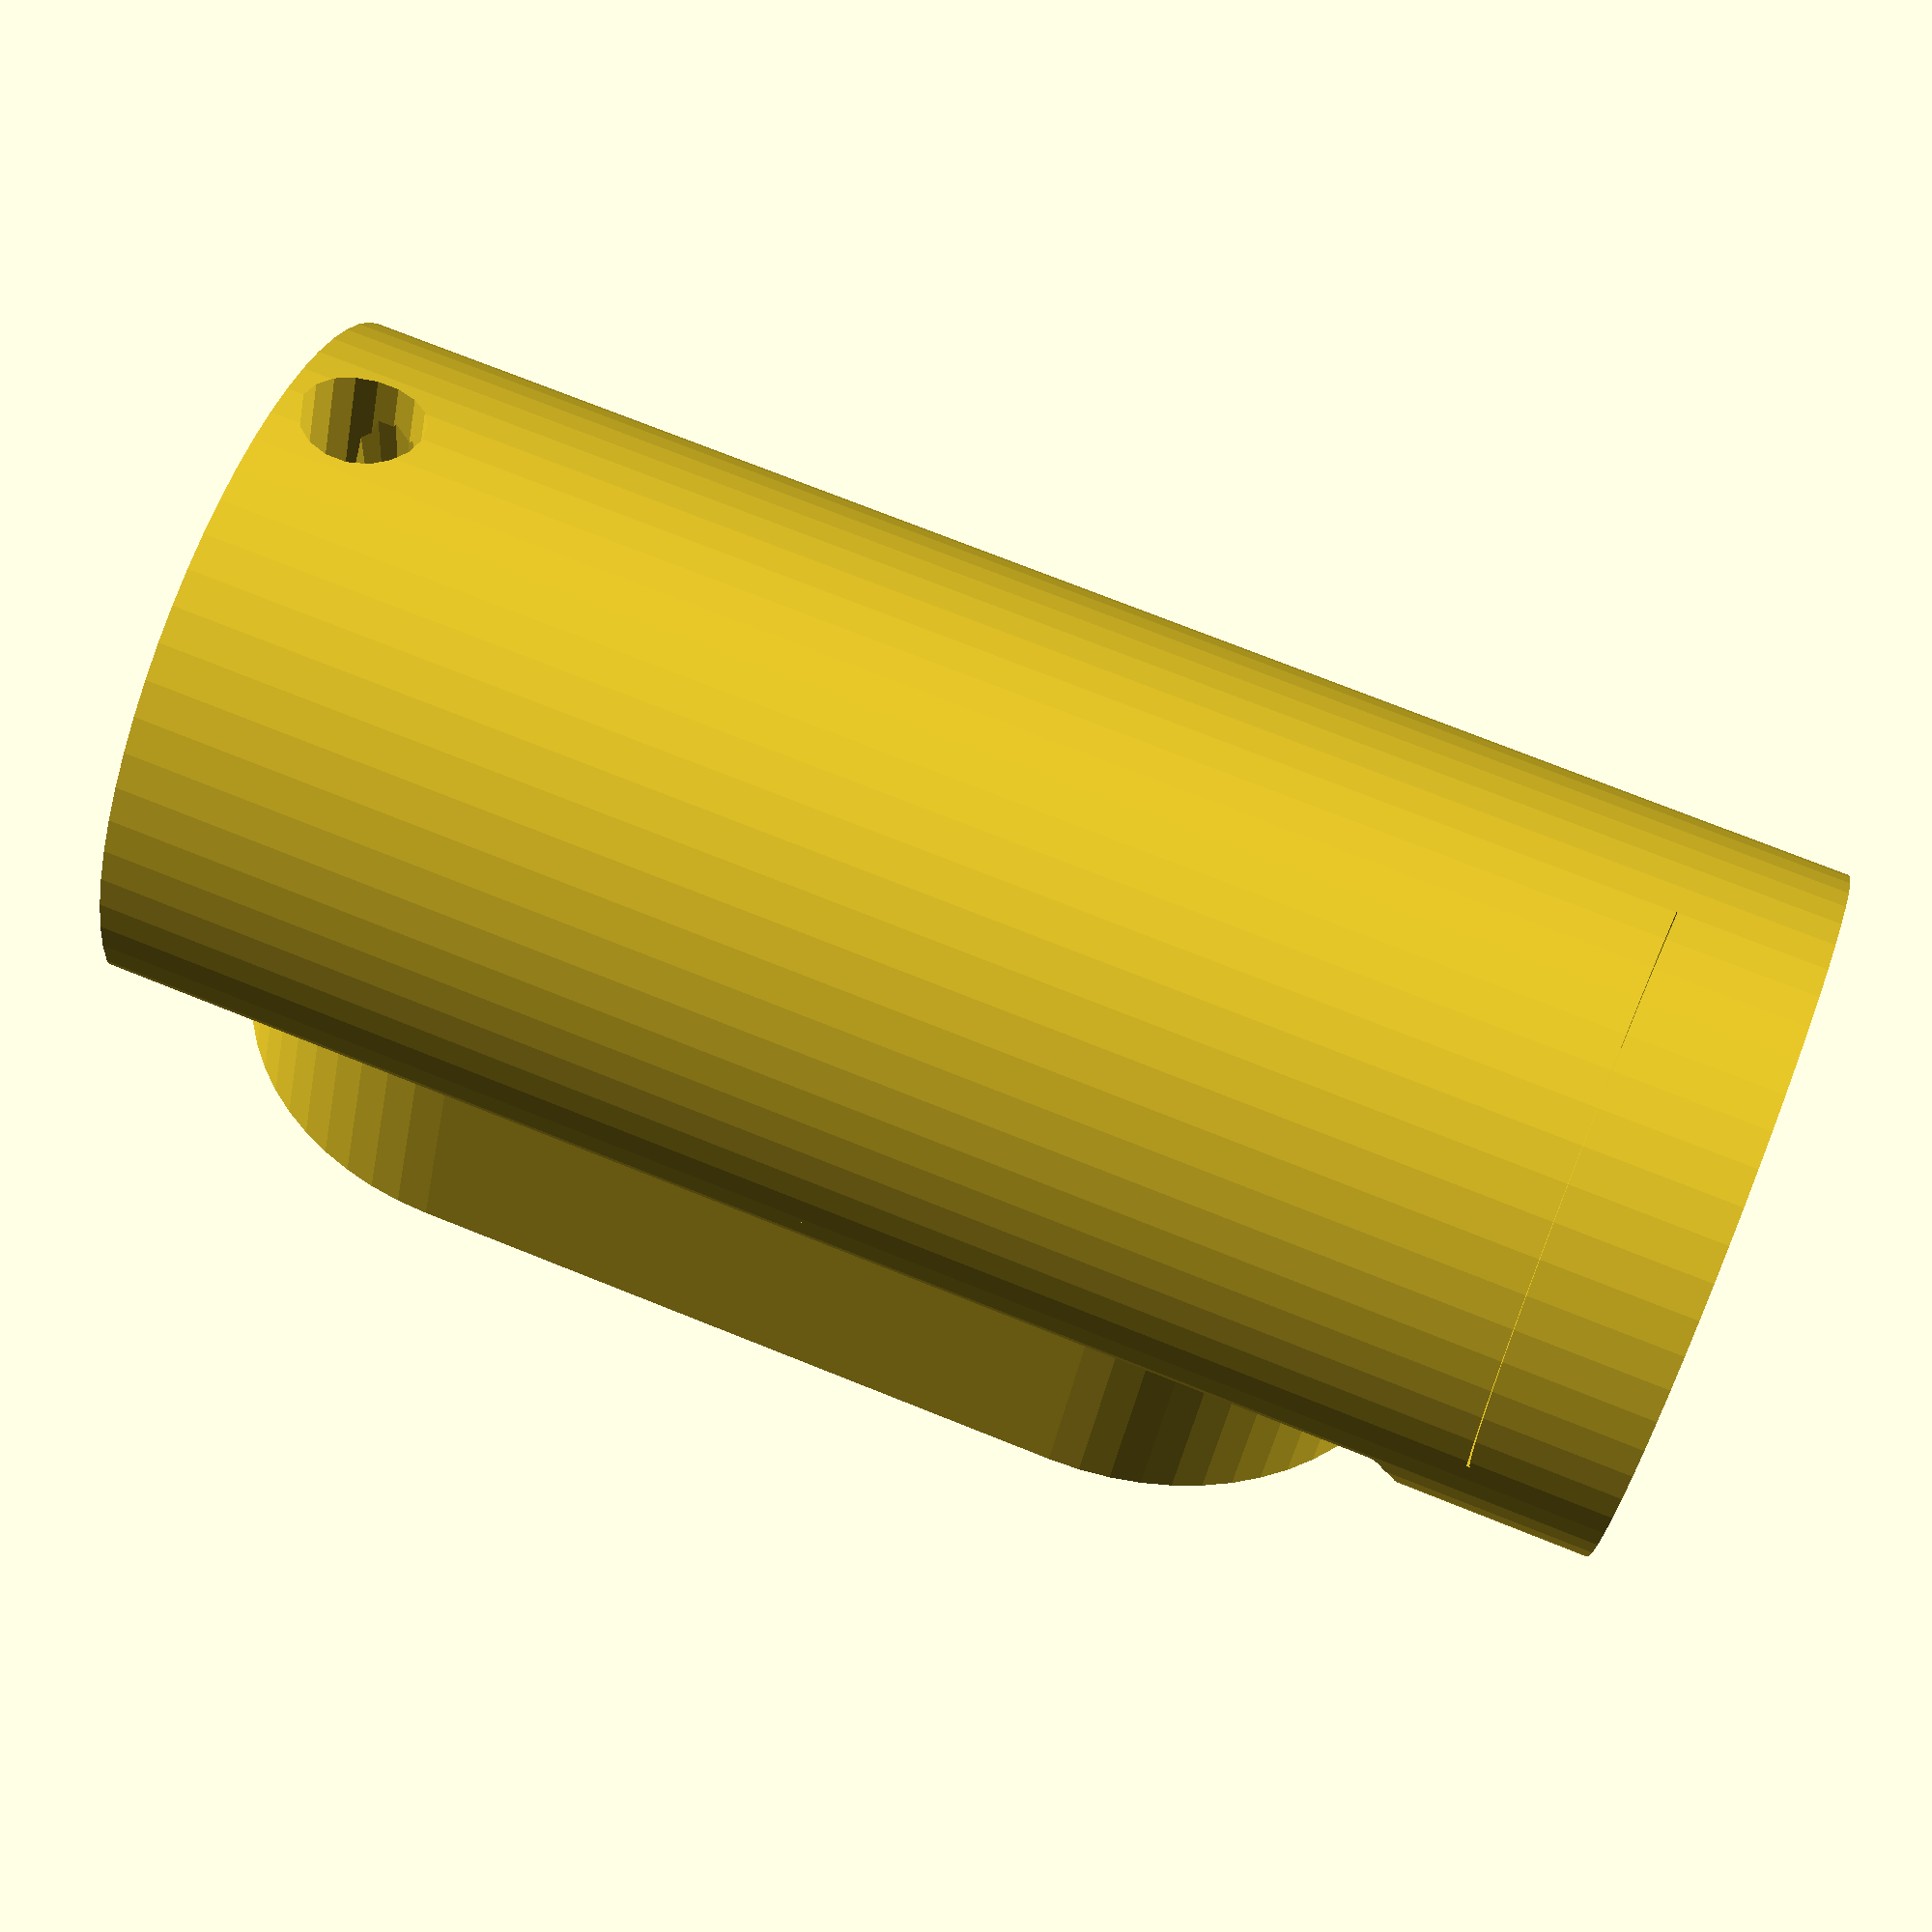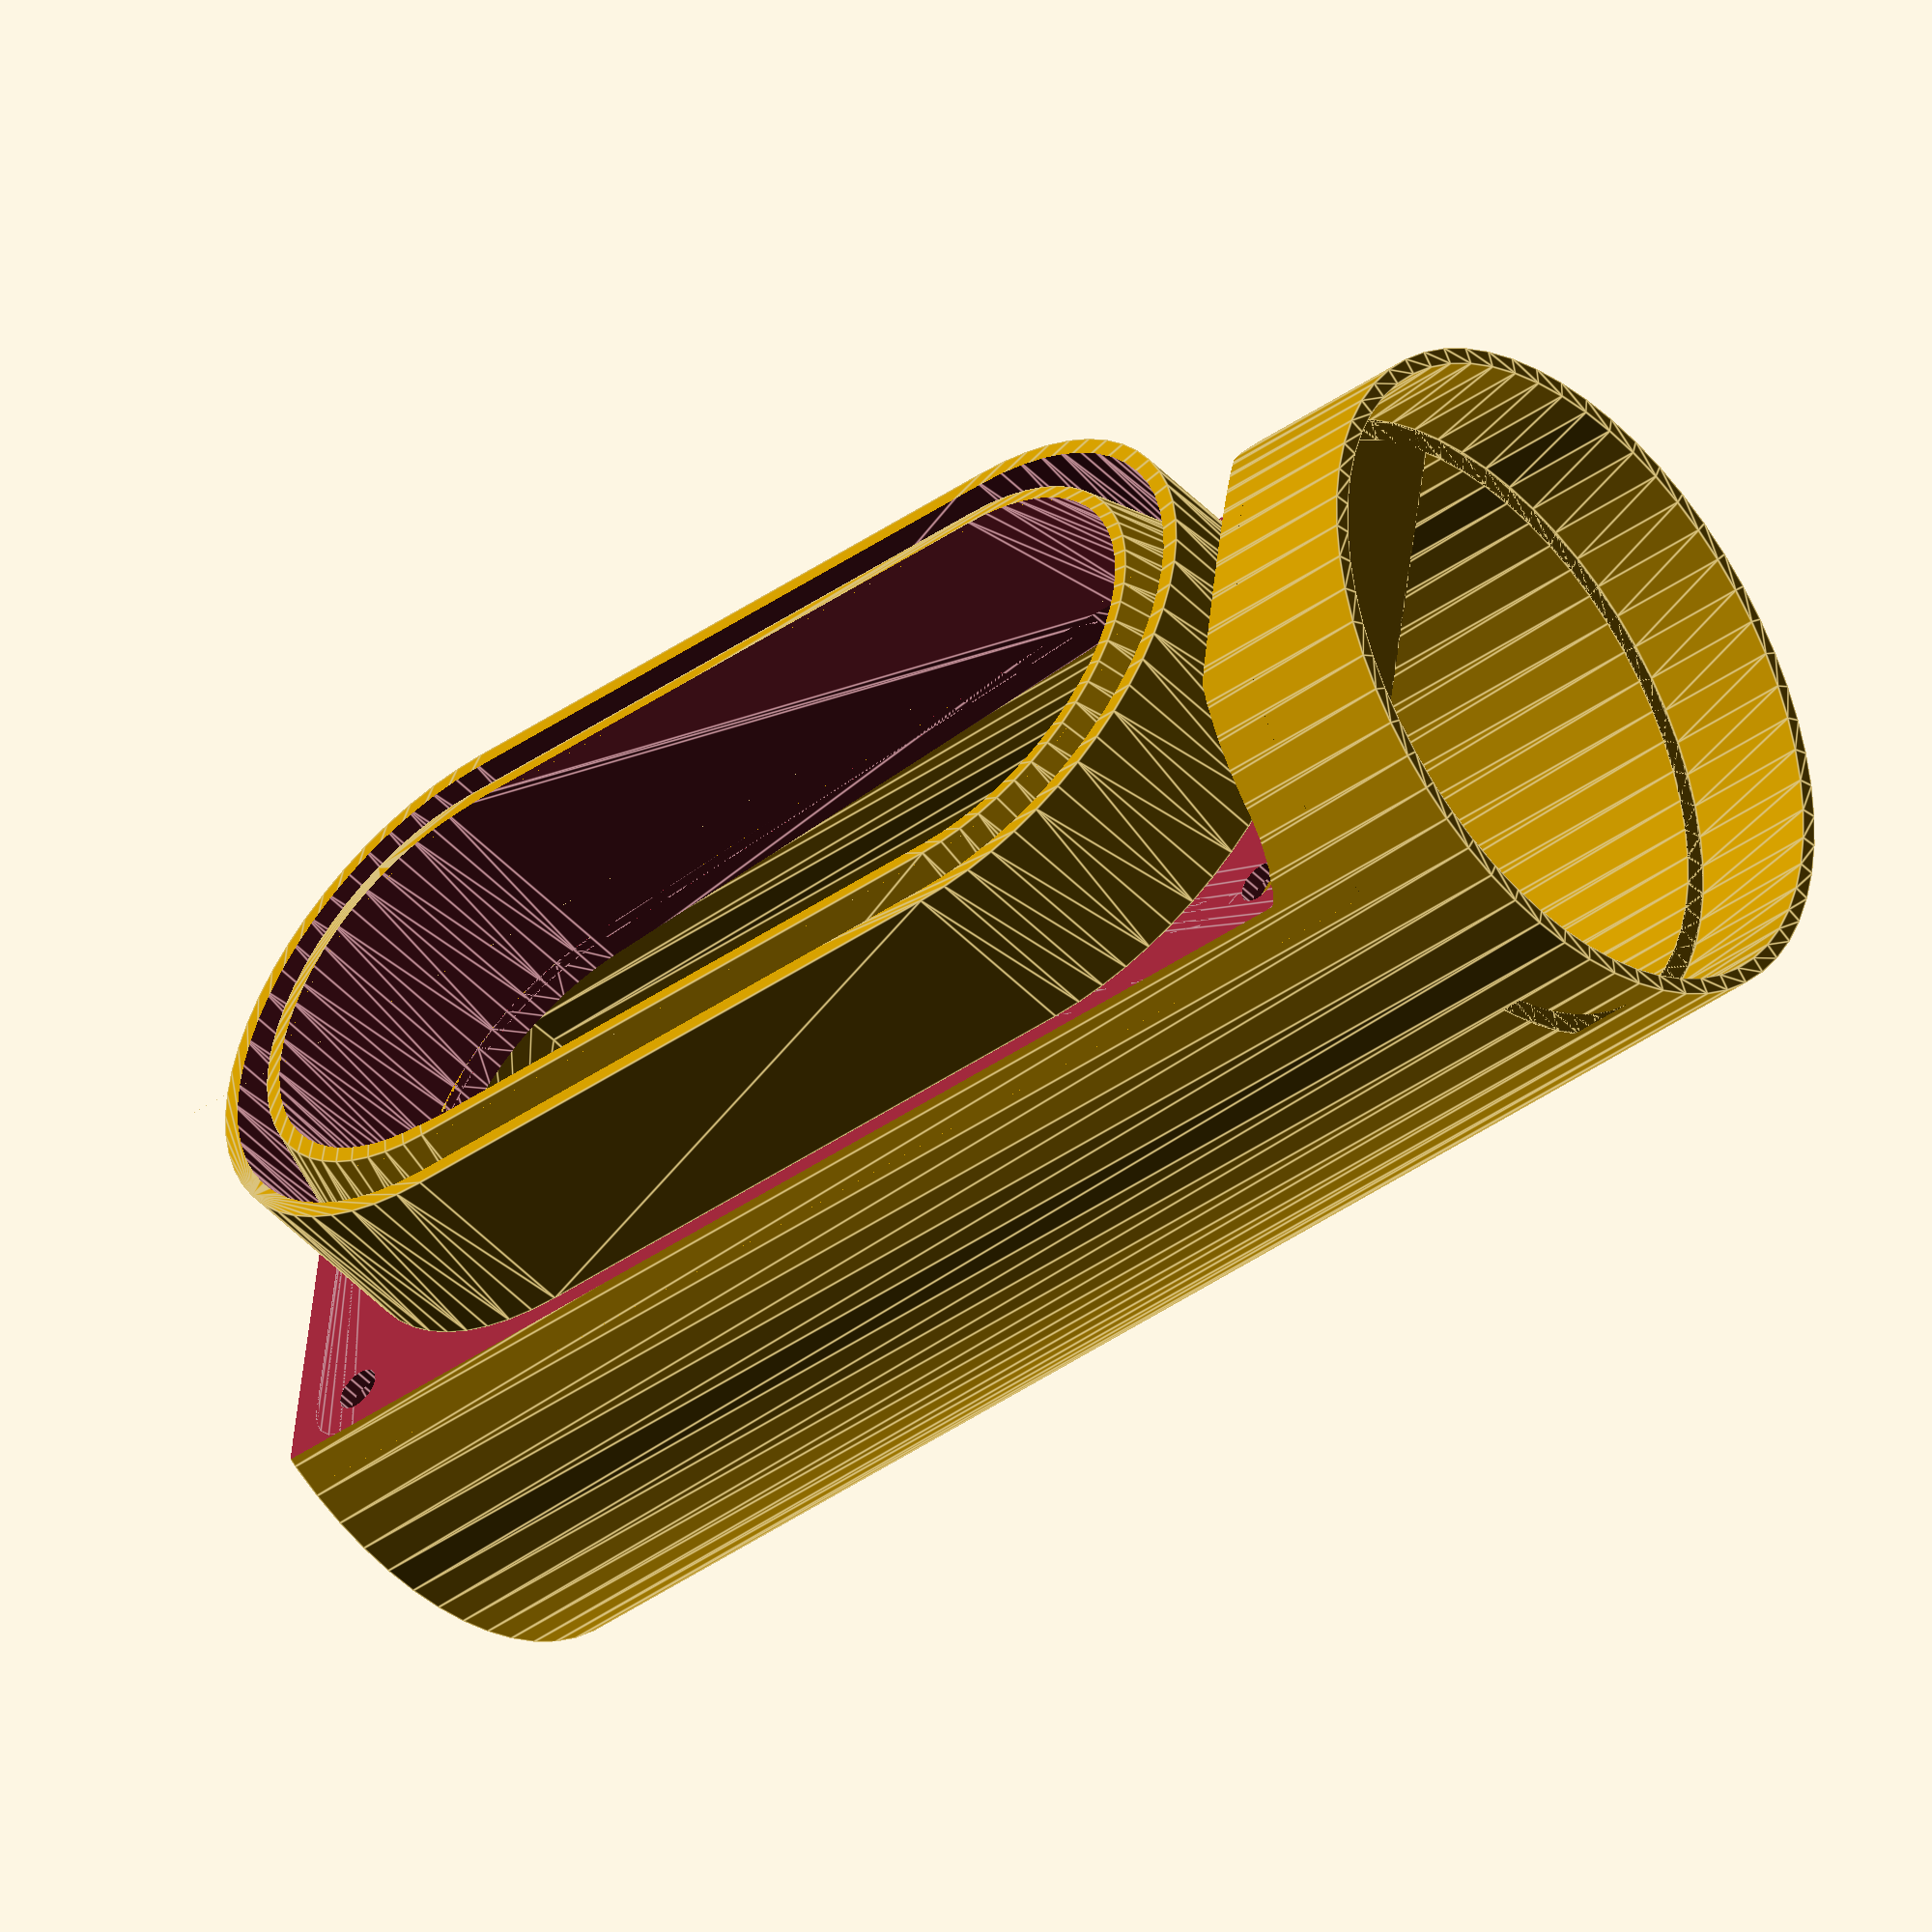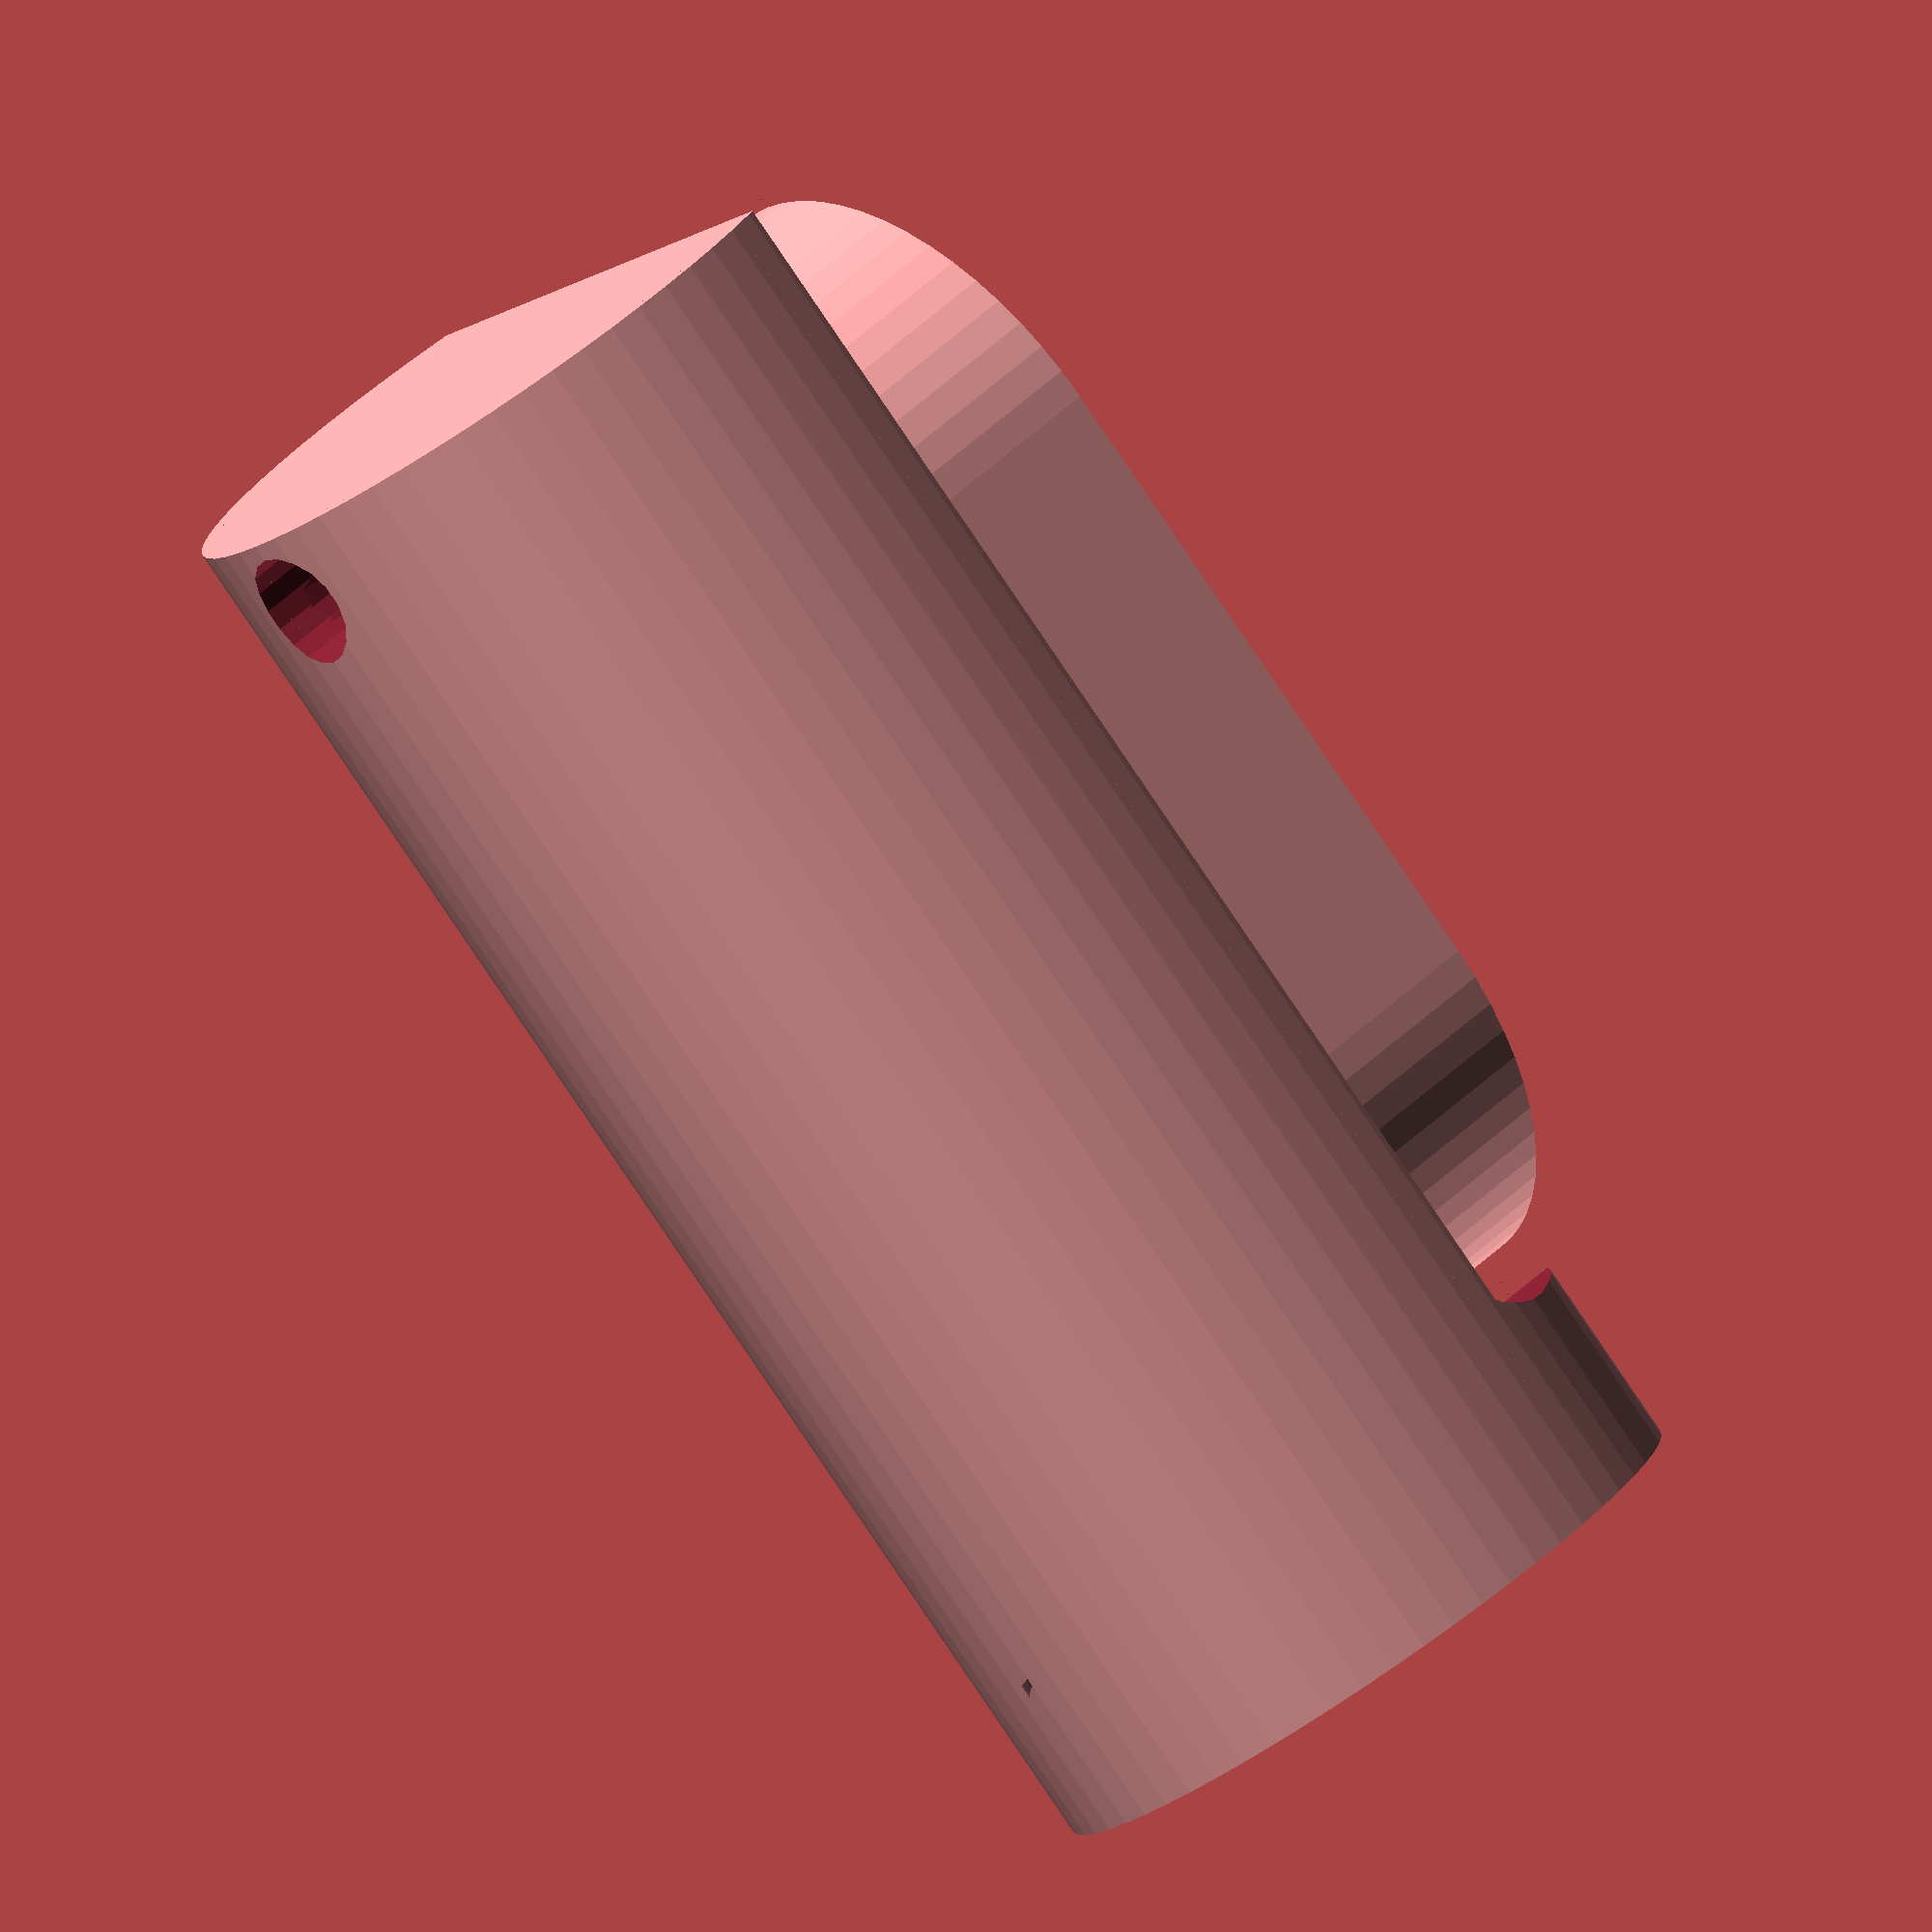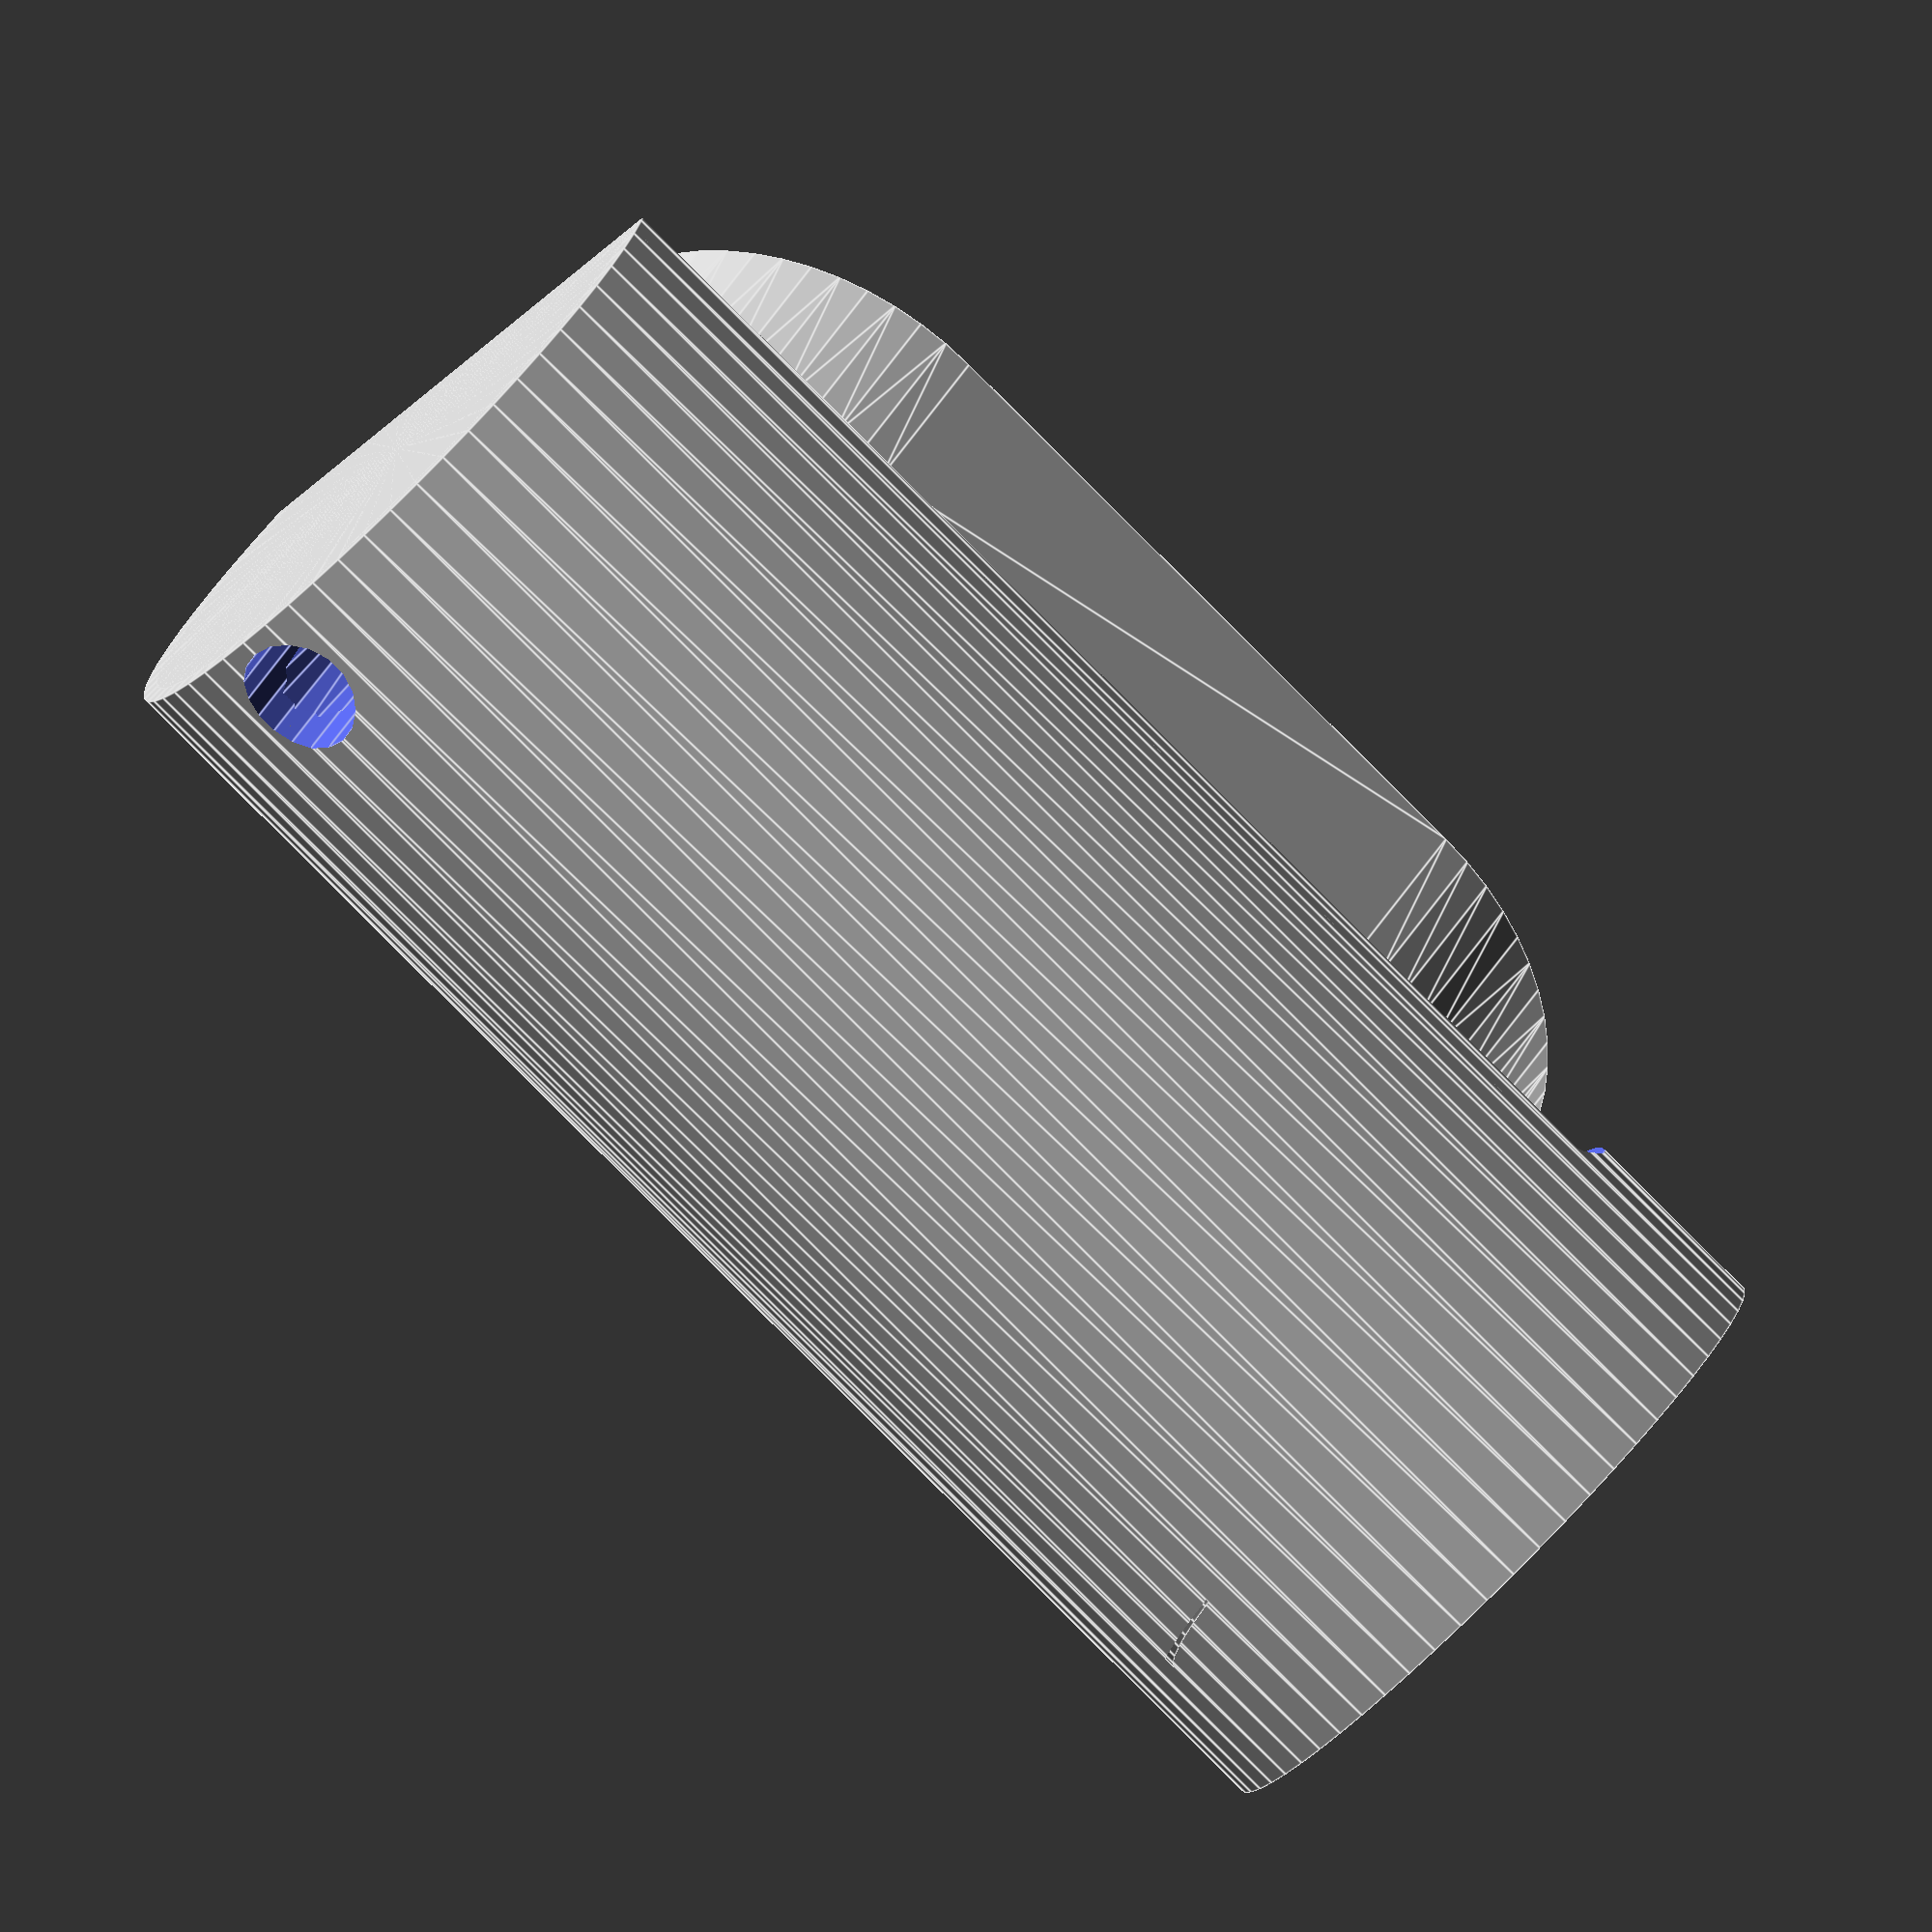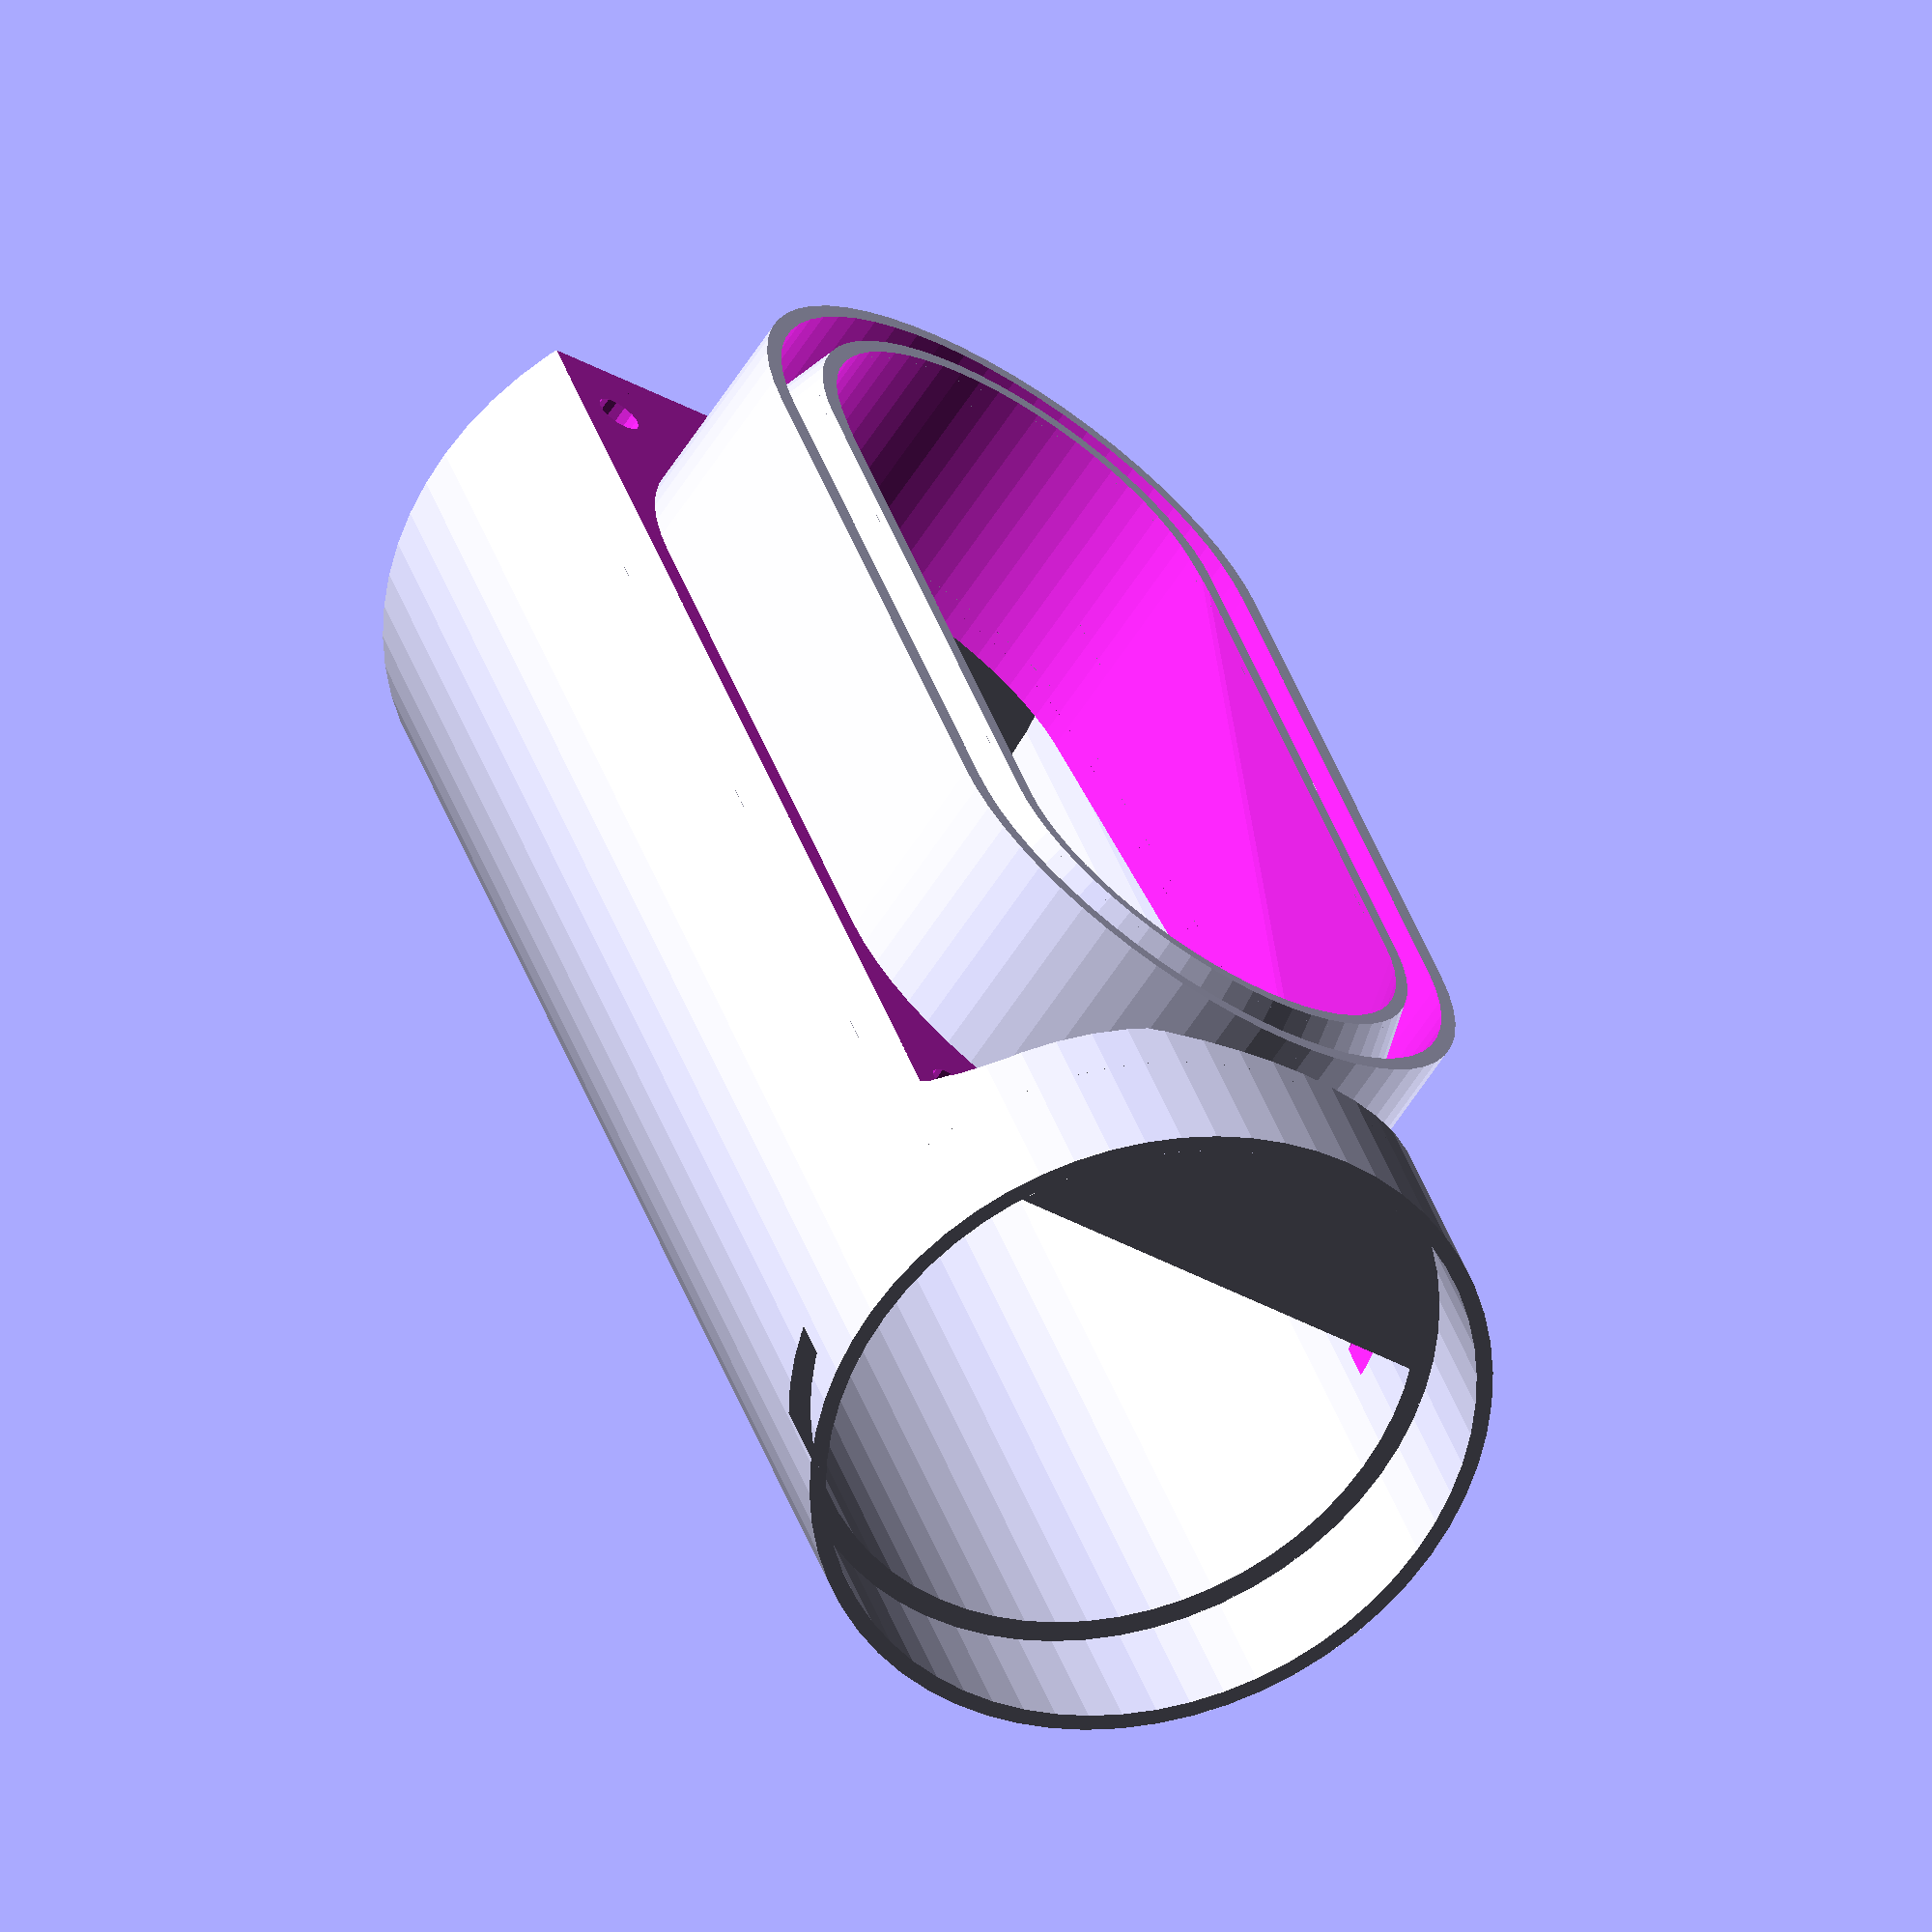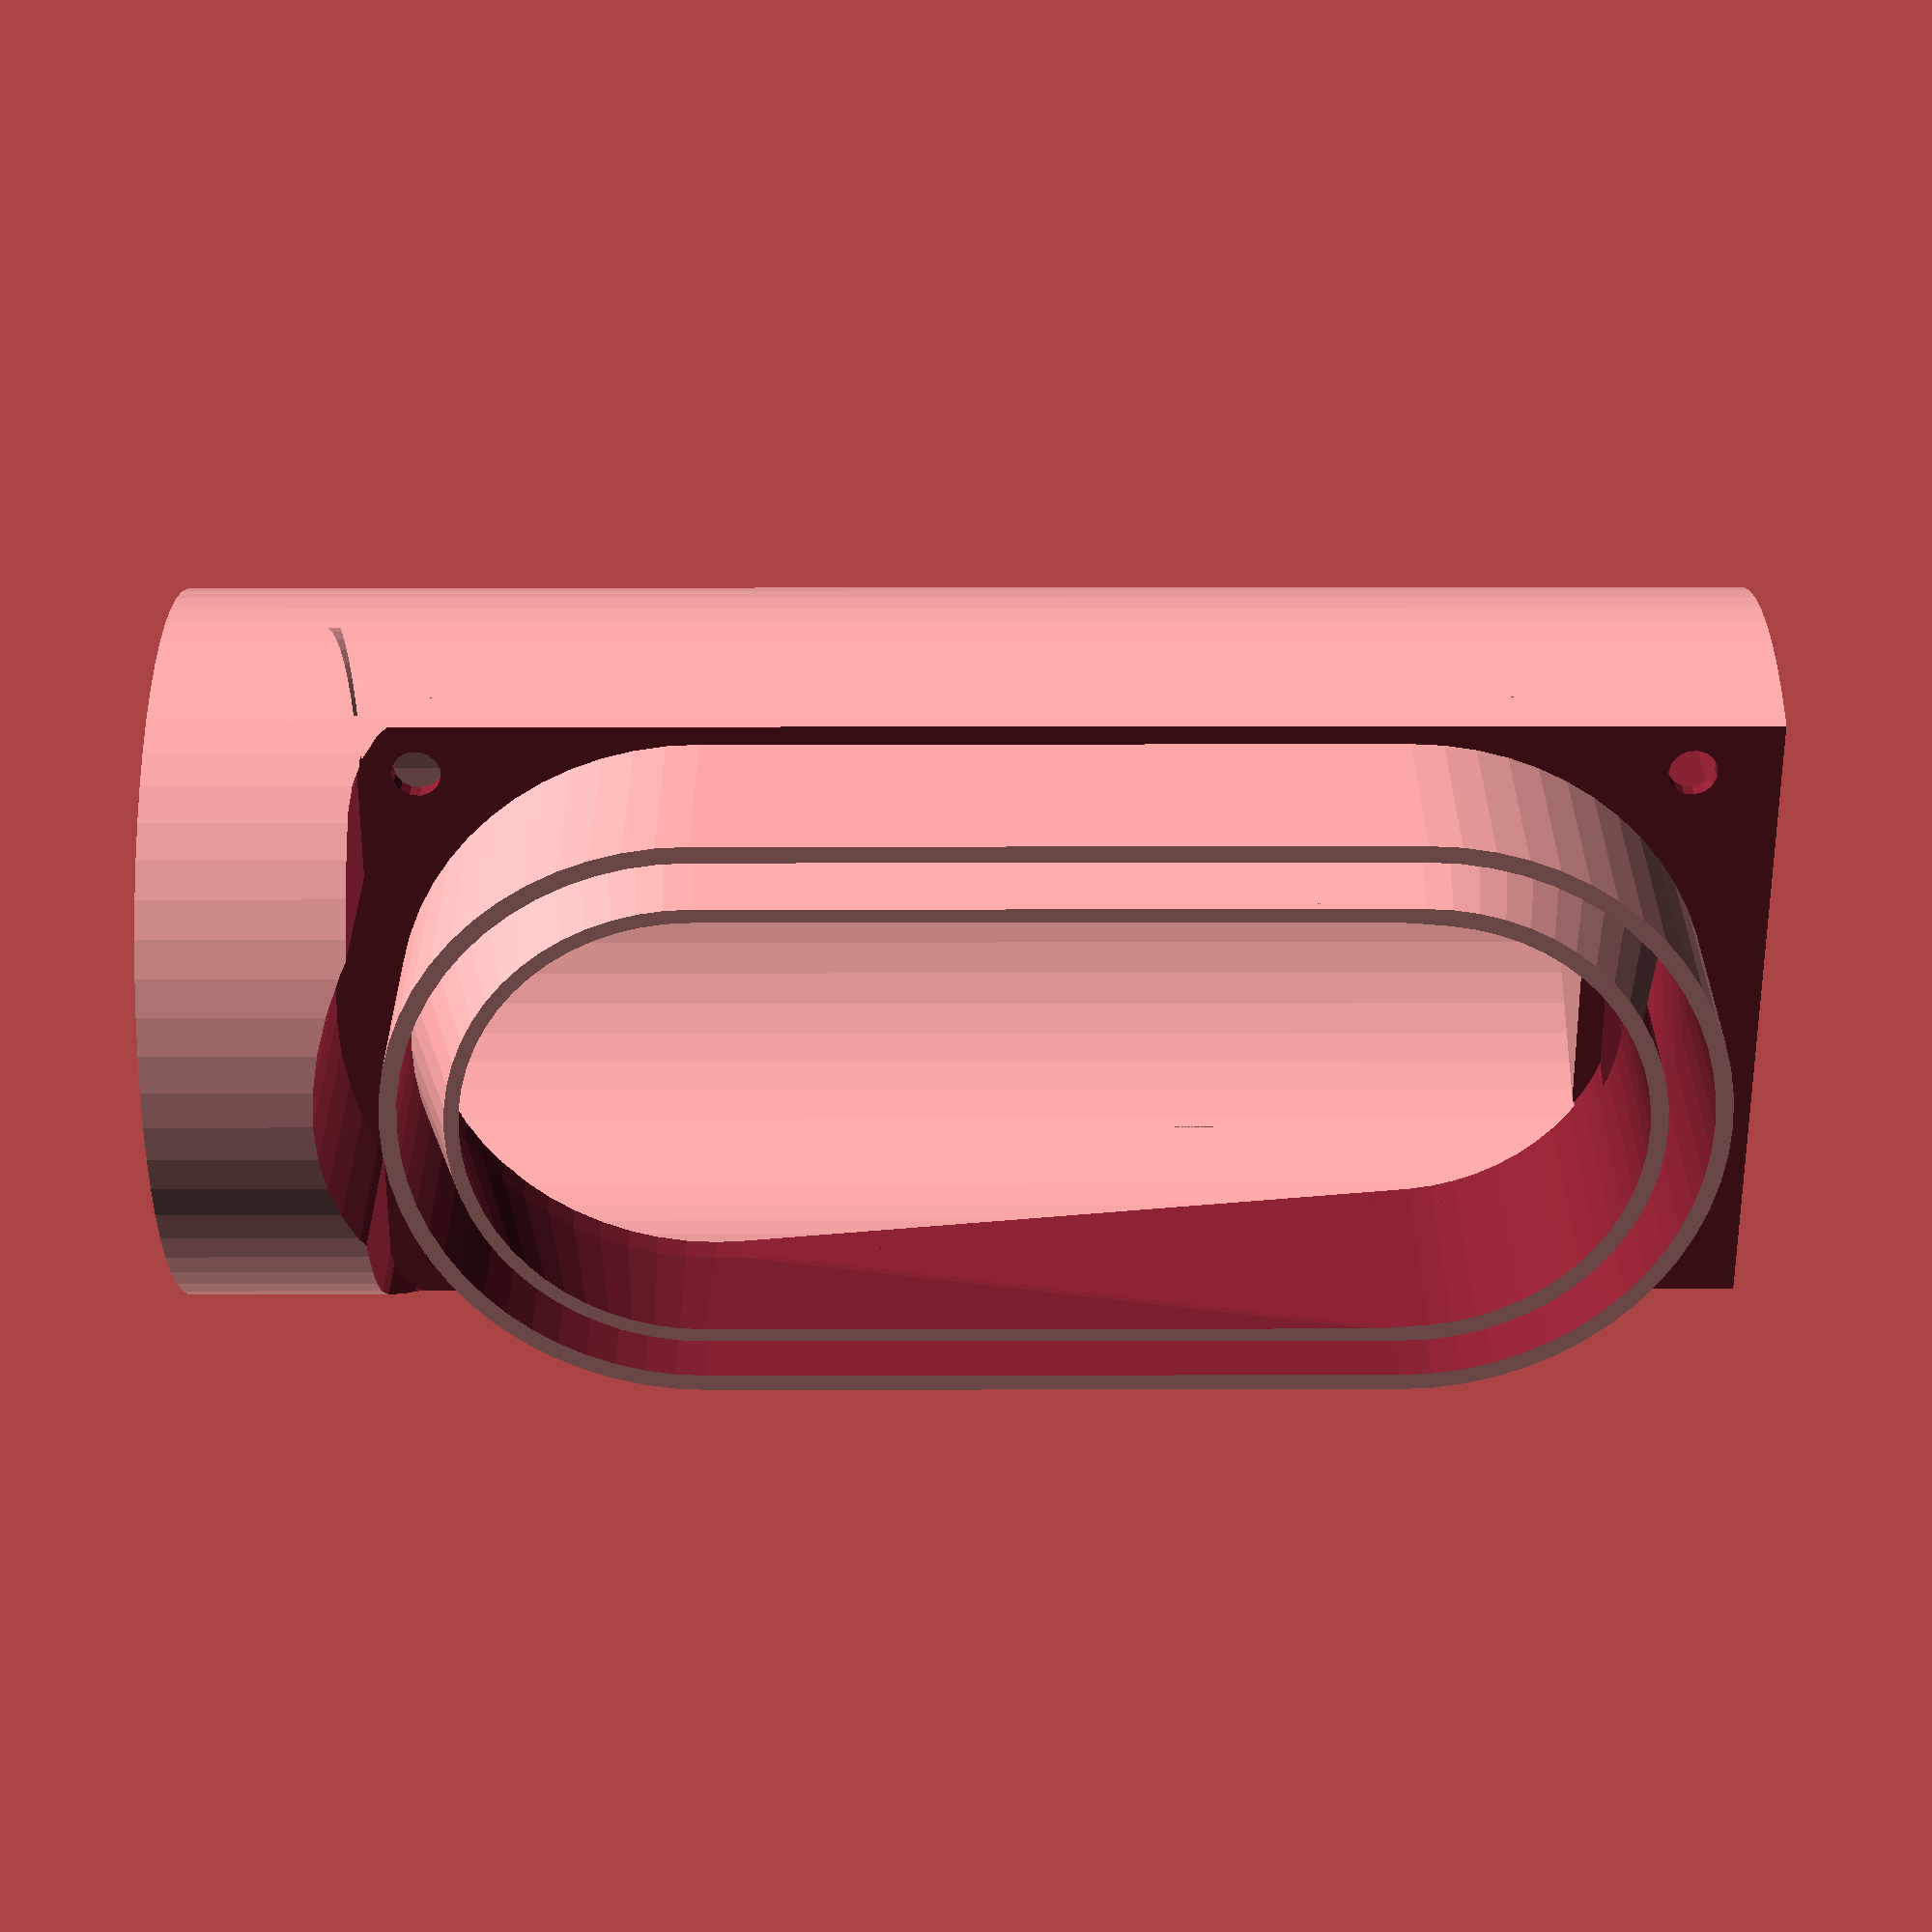
<openscad>
// adjust those
pipe_diameter = 60;
pipe_wall_thickness = 2;
tube_diameter = 11;     // air suppy tube, doesn't matter if you use your mouth
rubber_thickness = 1;   // generator rubber

// proportions
min_wall = 1.2 + pipe_diameter * 0.005;
inner_diameter = pipe_diameter * 0.7;
stuck_width = pipe_diameter * 0.15 + 3;
vibration_help = pipe_diameter * 0.01;
screw_place = [pipe_diameter * 0.4, pipe_diameter * 0.9];
fn = round(pipe_diameter );

edge_slit_distance = 4;
inside_space_edge = 
    (pipe_diameter/2 - rubber_thickness - 3.5 * min_wall - inner_diameter/2) 
    > edge_slit_distance 
    ? inner_diameter/2 + min_wall
    : pipe_diameter/2 - rubber_thickness - 2.5 * min_wall - edge_slit_distance;
if (inside_space_edge < 5) echo("this pipe is too thin");

//Pipe part
difference(){
    union(){
        rotate_extrude($fn=fn)     
            polygon( points=[
                [0, - pipe_diameter - min_wall],
                [pipe_diameter/2 + min_wall, - pipe_diameter - min_wall],
                [pipe_diameter/2 + min_wall, - pipe_diameter - min_wall],
                [pipe_diameter/2 + min_wall, pipe_diameter + stuck_width + 3 * min_wall],
                [pipe_diameter/2, pipe_diameter + stuck_width + 3 * min_wall],
                [pipe_diameter/2, pipe_diameter + 3 * min_wall],
                [pipe_diameter/2 - pipe_wall_thickness, pipe_diameter + 3 * min_wall],
                [pipe_diameter/2 - pipe_wall_thickness, - pipe_diameter/2  - inside_space_edge + min_wall],
                [0, - pipe_diameter/2  - inside_space_edge + min_wall] ] );
        hull(){
            translate([-pipe_diameter/2, 0, - pipe_diameter + tube_diameter*0.5])
                rotate ([0, 90, 0]) cylinder(0.1, tube_diameter * 0.5 + min_wall, tube_diameter * 0.5 + min_wall, true);
            translate ([0, 0, -pipe_diameter/2])
                rotate([0, 90,0]) rotate([0, 0, -35])
                    rotate_extrude(angle = 70, $fn=fn)     
                        polygon( points=[
            [pipe_diameter/2 - rubber_thickness - 1.5 * min_wall, pipe_diameter/2 - stuck_width * 1.5 + min_wall - 0.01],
            [inside_space_edge - min_wall, pipe_diameter/2 - stuck_width * 1.5 + min_wall- 0.01],
            [inside_space_edge - min_wall, pipe_diameter/2 - stuck_width * 1.5 + min_wall +  0.01],
            [pipe_diameter/2 - rubber_thickness - 1.5 * min_wall, pipe_diameter/2 - stuck_width * 1.5 + min_wall + 0.01]] );
        };
        intersection(){         // connection - pipe - generator
            translate ([pipe_diameter/2 - stuck_width * 1.5- min_wall, - pipe_diameter/2, -pipe_diameter - min_wall])
        cube([pipe_diameter/2, pipe_diameter, pipe_diameter * 2 + 4 * min_wall], false);
            translate ([0,0,  -pipe_diameter - min_wall])
        cylinder (pipe_diameter * 2 + 4 * min_wall, pipe_diameter/2, pipe_diameter/2, false);
};
    };
    union(){
        hull(){         // hier beginnt das reinpuste
        translate([-pipe_diameter/2 - 2 * min_wall, 0, - pipe_diameter + tube_diameter * 0.5])
            rotate ([0, 90, 0]) cylinder(0.1, tube_diameter * 0.4, tube_diameter * 0.4, true);
        translate ([0, 0, -pipe_diameter/2])
            rotate([0, 90,0]) rotate([0, 0, -30])
                rotate_extrude(angle = 60, $fn=fn)     
                    polygon( points=[
                    [pipe_diameter/2 - rubber_thickness - 2.5 * min_wall, pipe_diameter/2 - stuck_width * 1.5 + min_wall -  0.1],
                    [inside_space_edge, pipe_diameter/2 - stuck_width * 1.5 + min_wall- 0.1],
                    [inside_space_edge, pipe_diameter/2 - stuck_width * 1.5 + min_wall +  0.1],
                    [pipe_diameter/2 - rubber_thickness - 2.5 * min_wall, pipe_diameter/2 - stuck_width * 1.5 + min_wall + 0.1]] );
        };
        translate([-pipe_diameter/2 - min_wall, 0, - pipe_diameter + tube_diameter*0.5])
            rotate ([0, 90, 0]) cylinder(stuck_width, tube_diameter * 0.5, tube_diameter * 0.5, false);
        hull(){         // spacer for rubber holder
            for (i = [pipe_diameter/2, -pipe_diameter])
                translate ([pipe_diameter/2 - stuck_width * 1.5 + min_wall, 0, i]) rotate ([0, 90, 0])
                    cylinder (stuck_width * 1.5, pipe_diameter/2 + 1.5* min_wall, pipe_diameter/2 + 1.5 * min_wall, false, $fn = fn);
        };
        hull(){
            for (i = [screw_place[0], - screw_place[0]])
                for (j = [screw_place[1], - screw_place[1]])
                translate ([pipe_diameter/2 - stuck_width* 1.5 + min_wall, i, j]) rotate ([0, 90, 0])
                    cylinder (stuck_width * 1.5, 5, 5, false, $fn = fn/3);      
        };   
     hull(){
        translate ([pipe_diameter/2 - stuck_width * 1.5 - min_wall, 0, pipe_diameter/2]) rotate ([0, 90, 0])
            cylinder (min_wall + 2, pipe_diameter/2- rubber_thickness - 2.5 * min_wall, pipe_diameter/2- rubber_thickness - 2.5 * min_wall, false, $fn = fn);        
        translate ([pipe_diameter/2 - stuck_width * 1.5 - min_wall - 0.5, 0, -pipe_diameter/2]) rotate ([0, 90, 0])
            cylinder (min_wall + 2, inside_space_edge - min_wall, inside_space_edge - min_wall, false, $fn = fn);
        };  
        for (i = [screw_place[0], - screw_place[0]])
            for (j = [screw_place[1], - screw_place[1]])
            translate ([pipe_diameter/2 - stuck_width* 1.5, i, j]) rotate ([0, -90, 0])
            M4_spacer();
    };
};



difference(){           // inner wall of generator
    hull(){
        translate ([pipe_diameter/2 - stuck_width * 1.5 + min_wall , 0, pipe_diameter/2]) rotate ([0, 90, 0])
            cylinder (stuck_width* 1.5 + vibration_help, pipe_diameter/2 - rubber_thickness - 1.5 * min_wall, inside_space_edge, false, $fn = fn);
        translate ([pipe_diameter/2 - stuck_width * 1.5 + min_wall , 0, -pipe_diameter/2]) rotate ([0, 90, 0])
            cylinder (stuck_width* 1.5 + vibration_help, pipe_diameter/2 - rubber_thickness - 1.5 * min_wall, inside_space_edge, false, $fn = fn);
    };
    union(){
        hull(){
            translate ([pipe_diameter/2 - stuck_width * 1.5 + min_wall -1, 0, pipe_diameter/2]) rotate ([0, 90, 0])
                cylinder (stuck_width * 1.5 + 2+ vibration_help, pipe_diameter/2- rubber_thickness - 2.5 * min_wall, inside_space_edge - min_wall, false, $fn = fn);        
            translate ([pipe_diameter/2 - stuck_width * 1.5 + min_wall -1, 0, -pipe_diameter/2]) rotate ([0, 90, 0])
                cylinder (stuck_width * 1.5 + 2+ vibration_help, inside_space_edge - min_wall, inside_space_edge - min_wall, false, $fn = fn);
        };    
        translate ([0, 0, -pipe_diameter/2])
    rotate([0, 90,0]) rotate([0, 0, -30])
        rotate_extrude(angle = 60, $fn=fn)     
            polygon( points=[
            [pipe_diameter/2 - rubber_thickness - 2.5 * min_wall, 0],
            [inside_space_edge, 0],
            [inside_space_edge, pipe_diameter],
            [pipe_diameter/2 - rubber_thickness - 2.5 * min_wall, pipe_diameter]] );
    };
};


difference(){           // outer wall of generator
    hull(){
    for (i = [pipe_diameter/2, -pipe_diameter/2])
        translate ([pipe_diameter/2 - stuck_width * 1.5 + min_wall, 0, i]) rotate ([0, 90, 0])
            cylinder (stuck_width * 1.5, pipe_diameter/2 - rubber_thickness - 1.5 * min_wall, pipe_diameter/2 - rubber_thickness - 1.5 * min_wall, false, $fn = fn);
    };
    hull(){
    for (i = [pipe_diameter/2, -pipe_diameter/2])
        translate ([pipe_diameter/2 - stuck_width * 1.5 + min_wall -1, 0, i]) rotate ([0, 90, 0])
            cylinder (stuck_width * 1.5 + 2, pipe_diameter/2- rubber_thickness - 2.5 * min_wall, pipe_diameter/2 - rubber_thickness - 2.5 * min_wall, false, $fn = fn);
    };    
};
/*

difference(){               // outer rubber holder
    union(){
        hull(){
            for (i = [pipe_diameter/2, -pipe_diameter/2])
                translate ([pipe_diameter/2 - stuck_width + min_wall, 0, i]) rotate ([0, 90, 0])
                    cylinder (stuck_width, pipe_diameter/2 + min_wall, pipe_diameter/2 + min_wall, false, $fn = fn);
        };
        hull(){
            for (i = [screw_place[0], - screw_place[0]])
                for (j = [screw_place[1], - screw_place[1]])
                translate ([pipe_diameter/2 - stuck_width/2 + min_wall, i, j]) rotate ([0, 90, 0])
                    cylinder (stuck_width/2, 4, 4, false, $fn = fn/3);
        translate ([0, 0, pipe_diameter/2]) sphere (1);
        translate ([0, 0, - pipe_diameter/2]) sphere (1);                
        };    
    };    
    union(){
        hull(){
        for (i = [pipe_diameter/2, -pipe_diameter/2])
            translate ([- pipe_diameter/2 , 0, i]) rotate ([0, 90, 0])
                cylinder (pipe_diameter, pipe_diameter/2, pipe_diameter/2, false, $fn = fn);
        };
        hull(){
        for (i = [pipe_diameter/2, -pipe_diameter/2])
            translate ([pipe_diameter/2 - stuck_width + min_wall -1, 0, i]) rotate ([0, 90, 0])
                cylinder (stuck_width + 2, pipe_diameter/2 - min_wall/2, pipe_diameter/2 - min_wall/2, false, $fn = fn);
        };             
        for (i = [screw_place[0], - screw_place[0]])
            for (j = [screw_place[1], - screw_place[1]])
            translate ([pipe_diameter/2 - stuck_width/2 + min_wall, i, j]) rotate ([0, 90, 0])
            cylinder( stuck_width * 2, 2.1, 2.1, true, $fn = 15);
    };
};

difference(){           // inner ruber holder
    hull(){
    for (i = [pipe_diameter/2, -pipe_diameter/2])
        translate ([pipe_diameter/2 - stuck_width + 2* min_wall, 0, i]) rotate ([0, 90, 0])
            cylinder (stuck_width -min_wall, pipe_diameter/2 - rubber_thickness, pipe_diameter/2 - rubber_thickness, false, $fn = fn);
    };
    hull(){
    for (i = [pipe_diameter/2, -pipe_diameter/2])
        translate ([pipe_diameter/2 - stuck_width + 2* min_wall -1, 0, i]) rotate ([0, 90, 0])
            cylinder (stuck_width + 2, pipe_diameter/2- rubber_thickness -min_wall, pipe_diameter/2 - rubber_thickness -min_wall, false, $fn = fn);
    };    
};
*/

module M4_spacer() {
    union(){
        cylinder( stuck_width, 4.1, 4.2, false, $fn = 6);
        translate([0, 0, -4.9])cylinder( stuck_width * 2, 2.1, 2.1, true, $fn = 15);
    };
}

/*

todo:
* Schrauben an Pfeife
* richtiges flue loft machen mit polyhedron
*/
</openscad>
<views>
elev=106.0 azim=299.2 roll=248.2 proj=p view=wireframe
elev=38.2 azim=188.6 roll=312.3 proj=o view=edges
elev=81.3 azim=215.1 roll=214.0 proj=o view=solid
elev=80.9 azim=232.8 roll=224.8 proj=o view=edges
elev=145.1 azim=125.1 roll=195.9 proj=o view=wireframe
elev=146.1 azim=176.1 roll=90.1 proj=p view=solid
</views>
